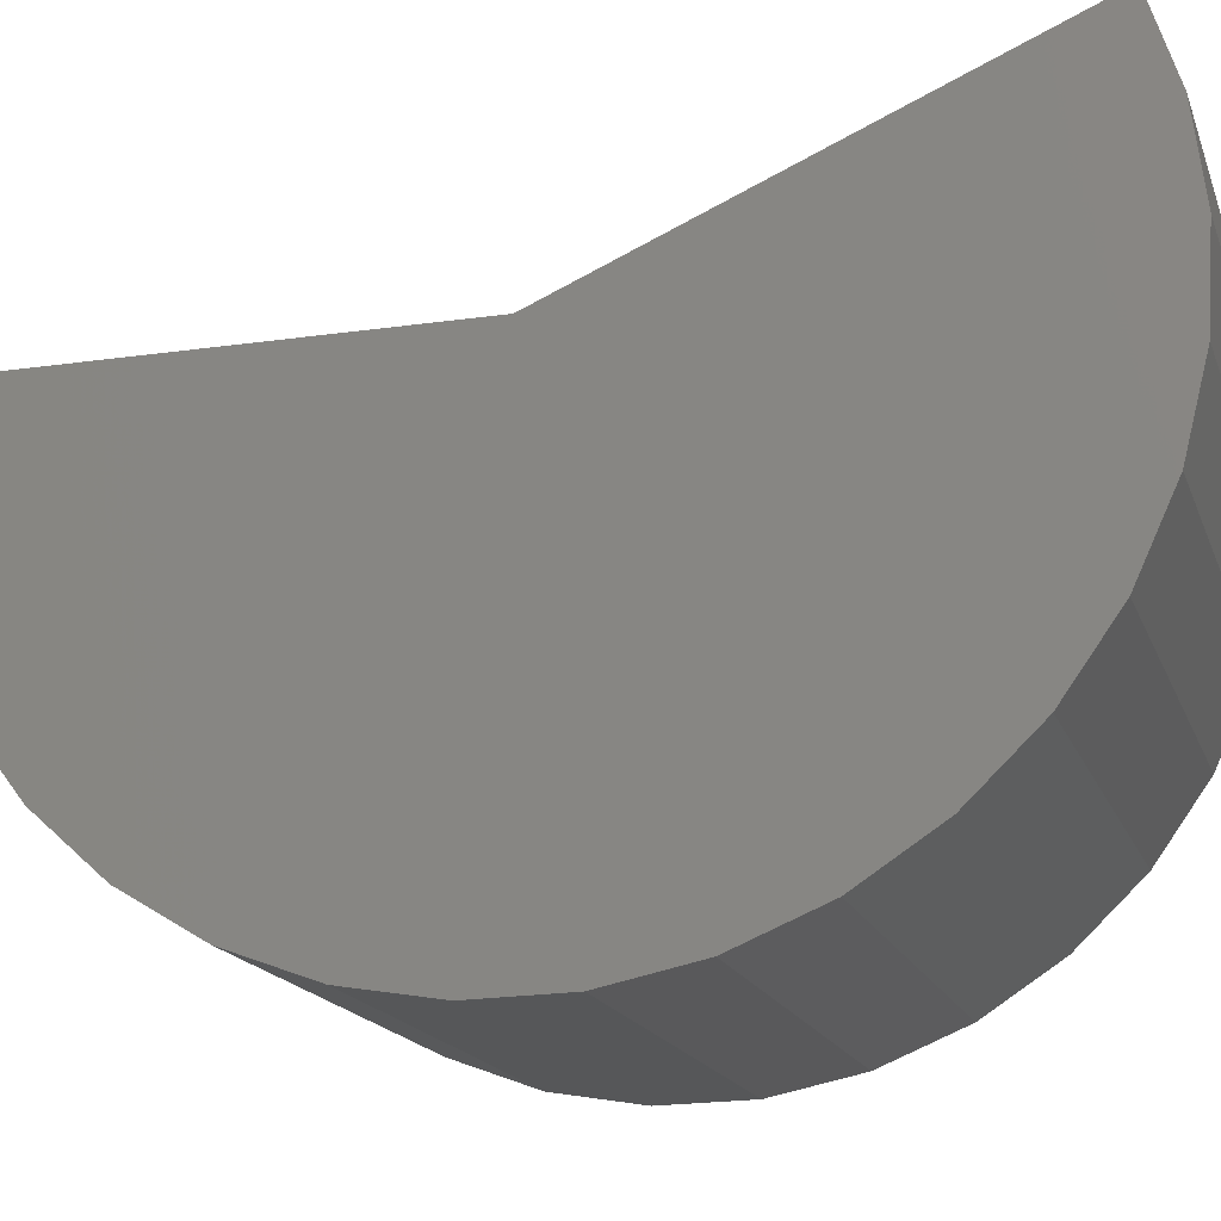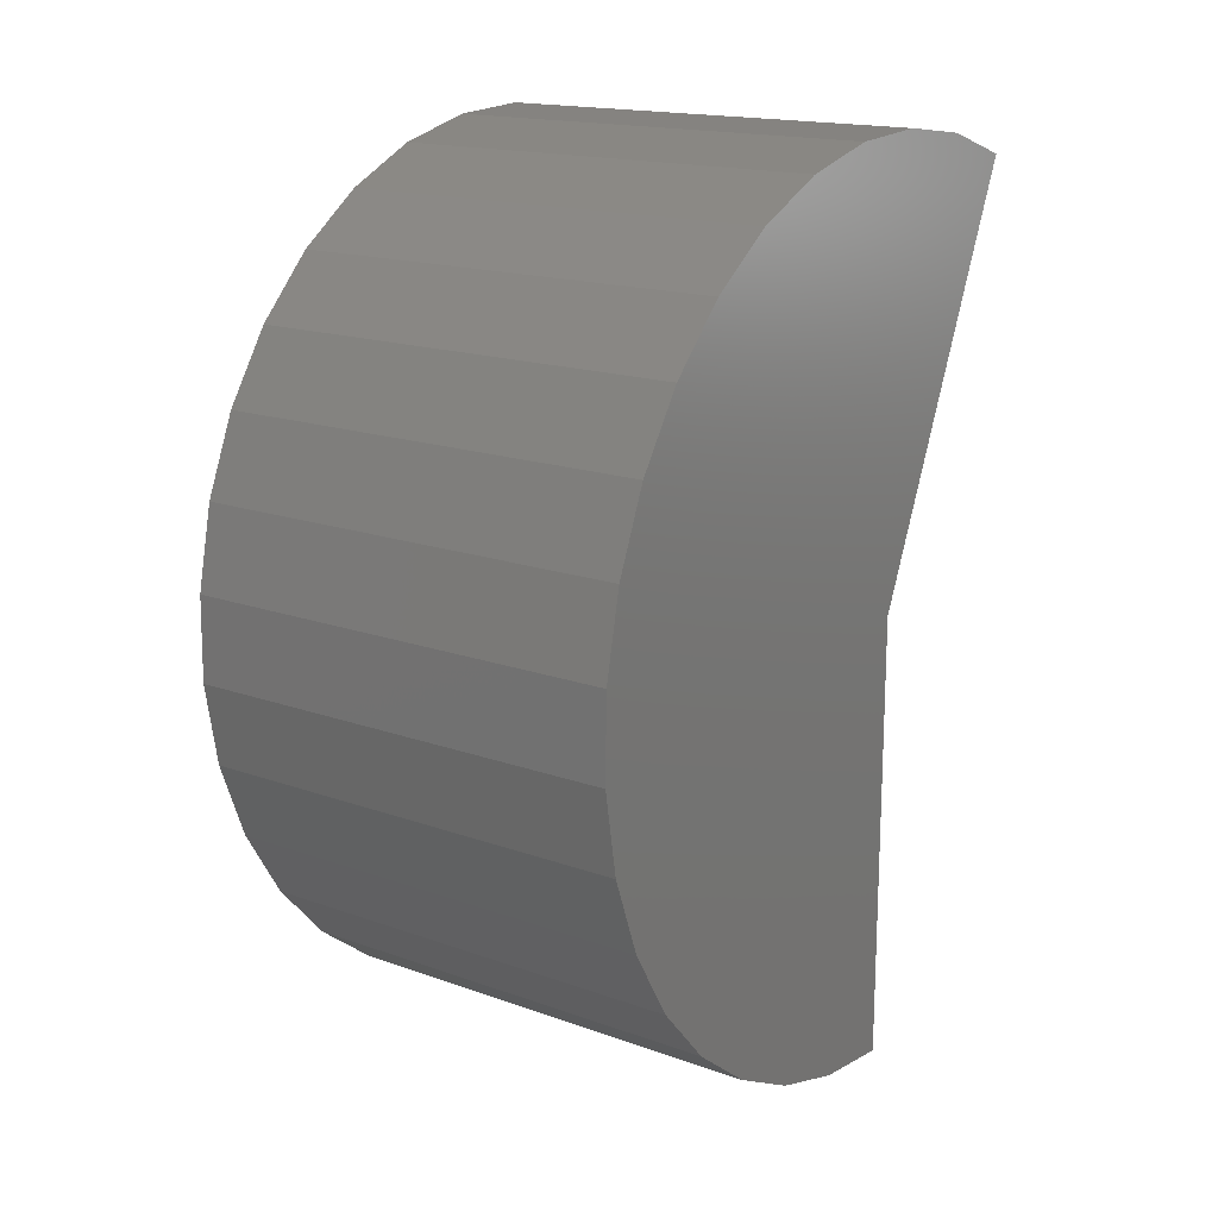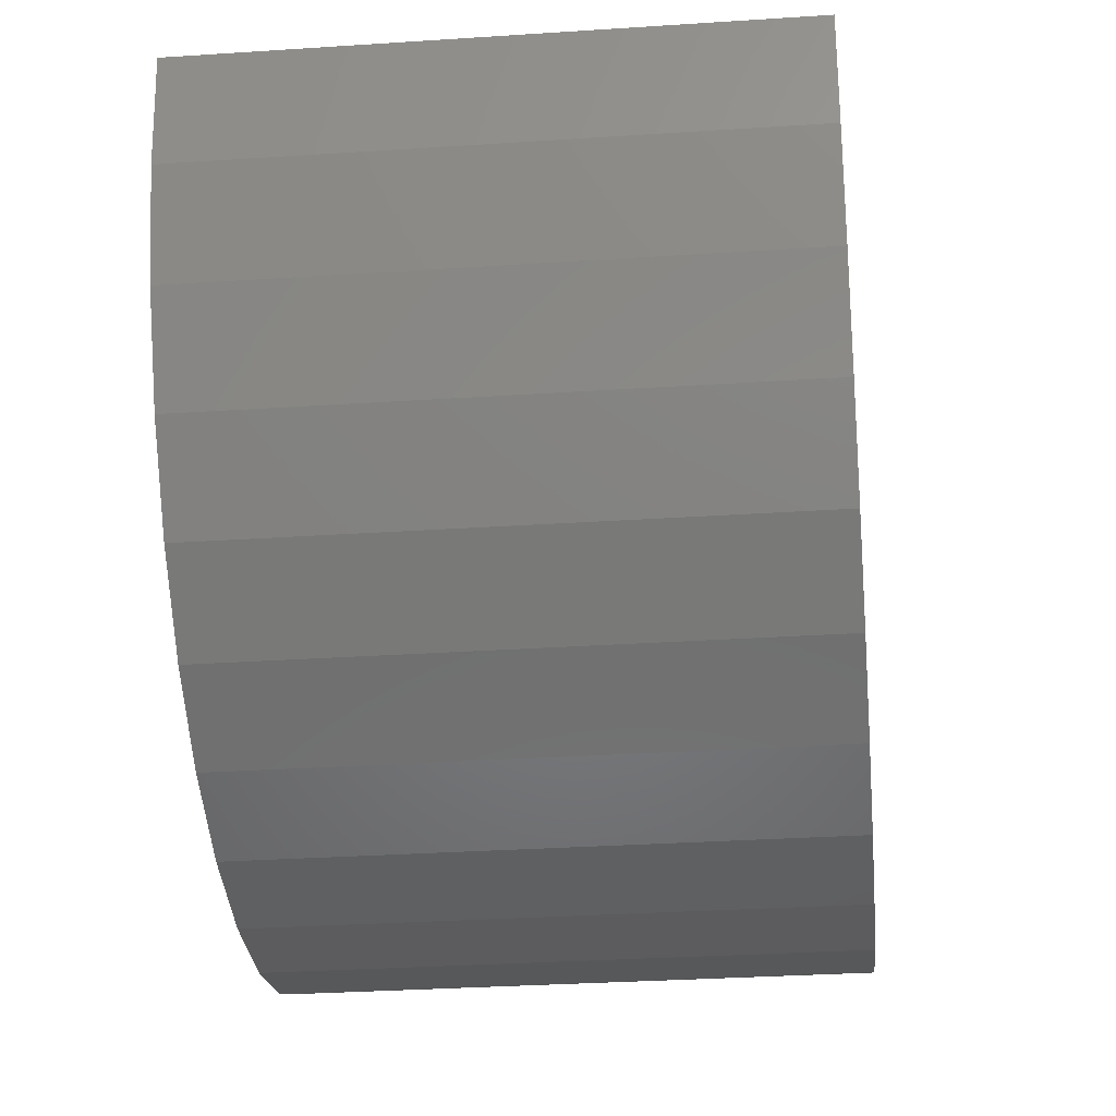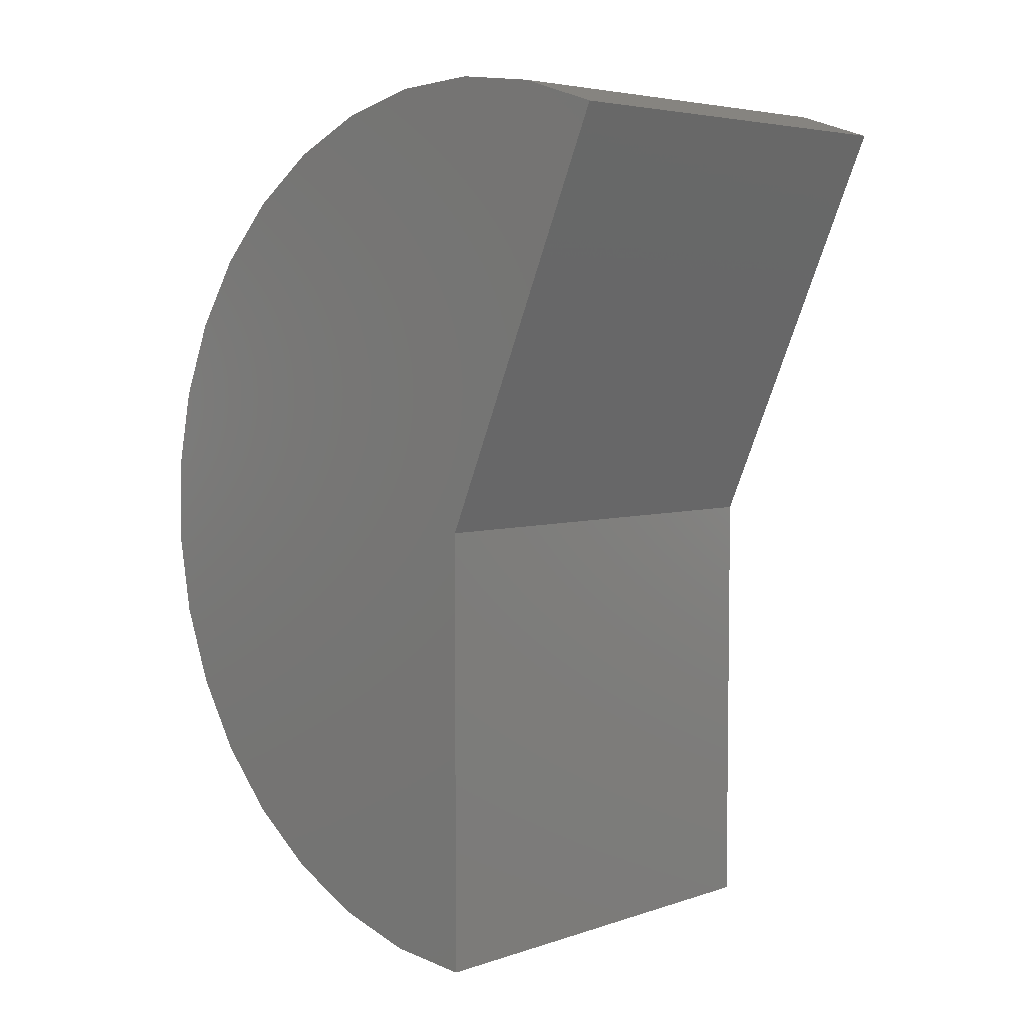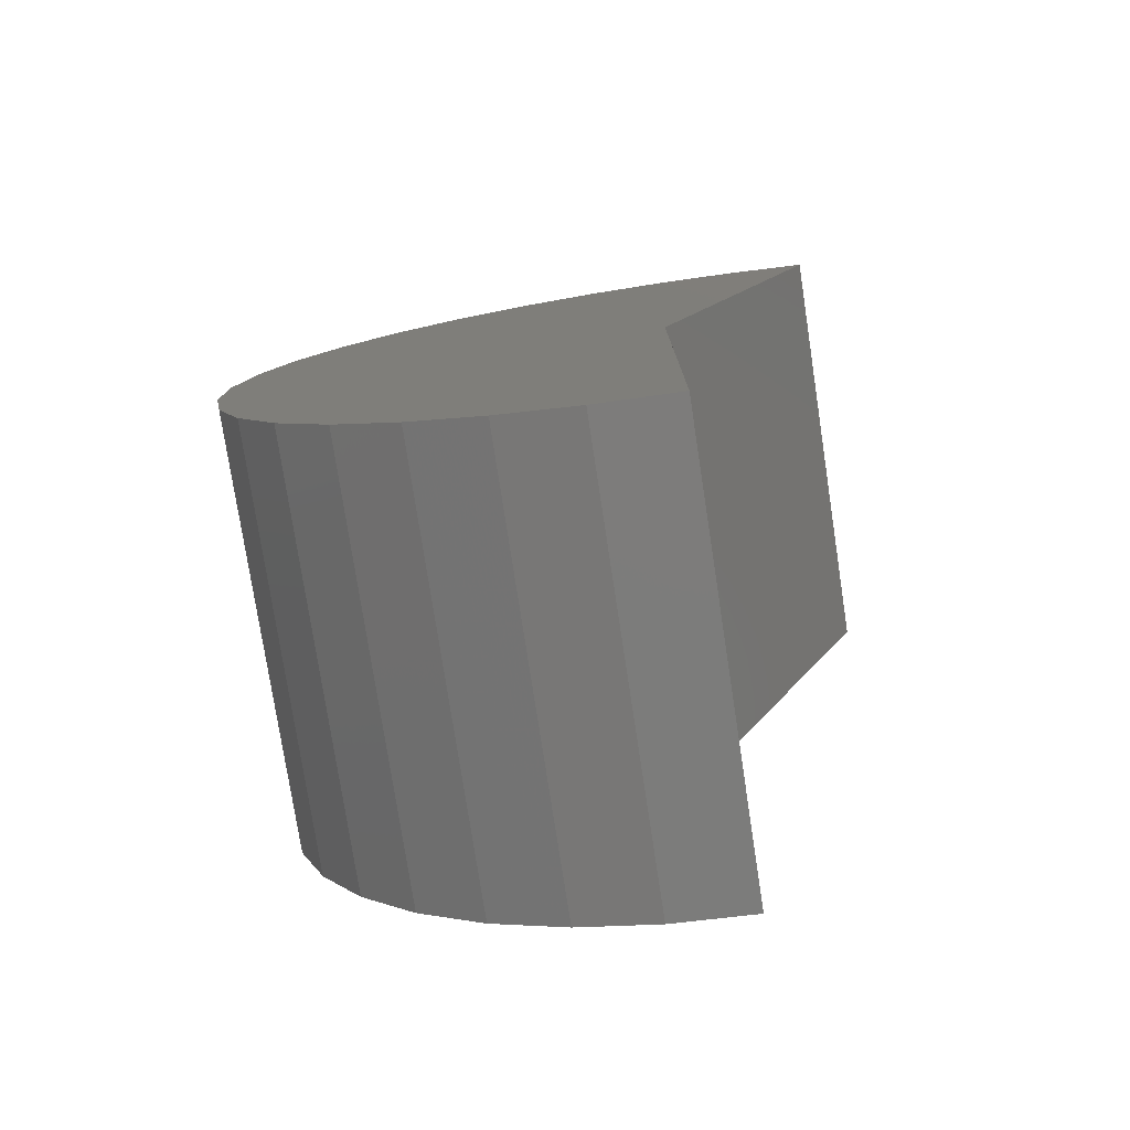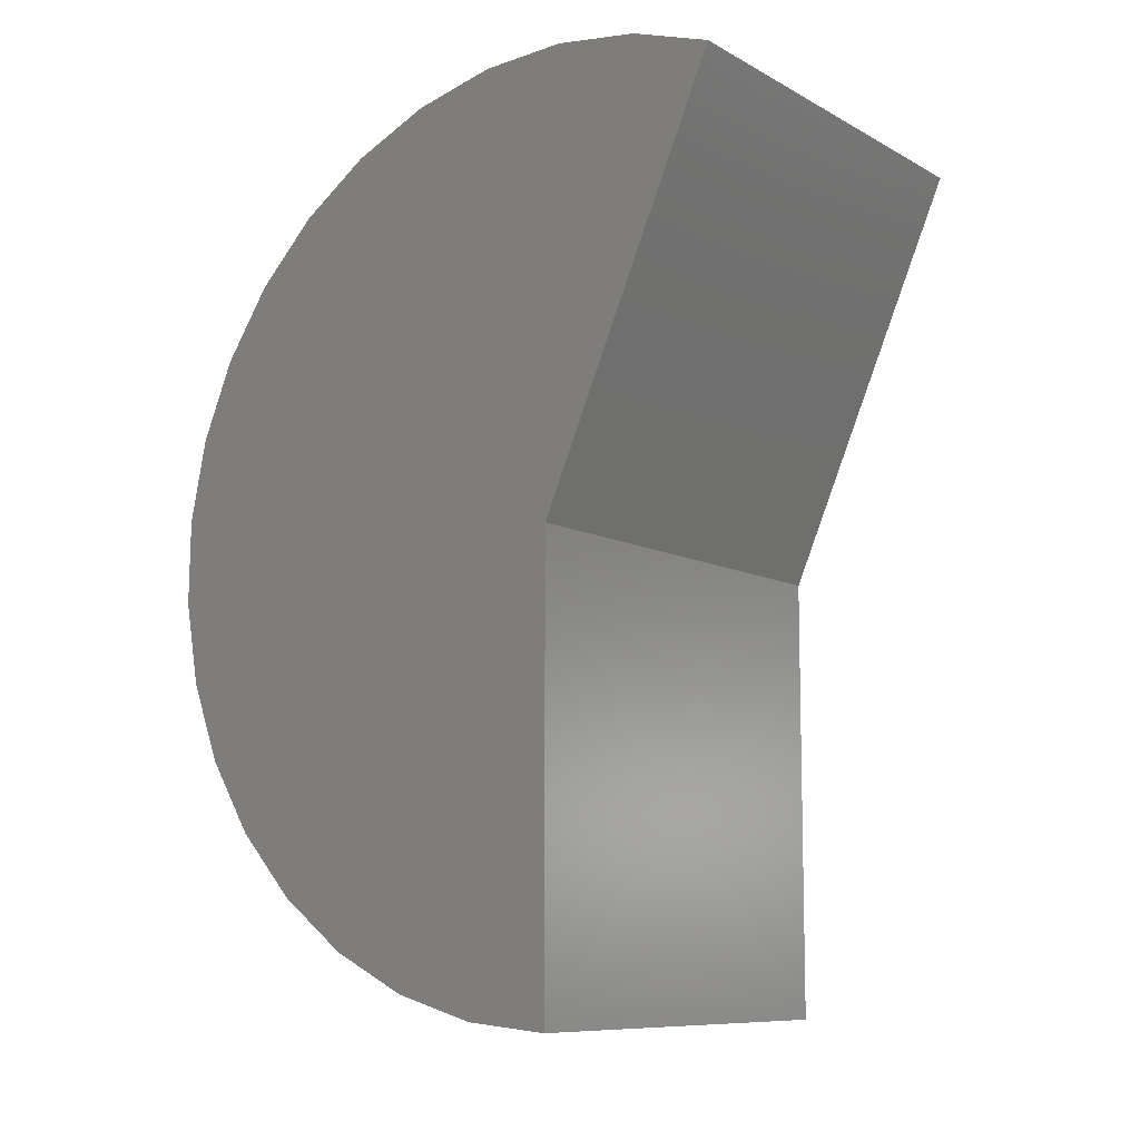
<metadata>
{"format":"stl","ext":"stl","renderer":"f3d","projection":"perspective","resolution":1024,"background":"white","views":[{"elev":-17.1,"azim":-73.7,"up":"+Y"},{"elev":16.7,"azim":36.1,"up":"+Z"},{"elev":-30.6,"azim":-174.5,"up":"+Y"},{"elev":4.8,"azim":133.6,"up":"+Z"},{"elev":-77.5,"azim":98.7,"up":"+Z"},{"elev":-9.4,"azim":125.9,"up":"+Z"}]}
</metadata>
<code>
# stl→obj: 42 verts, 80 faces
v -0.03503 0.02771 0.09939
v 0.03503 0.02771 0.09939
v -0.03503 5.855e-18 0.03503
v 0.03503 1.023e-17 0.03503
v -0.03503 1.479e-18 -0.03503
v 0.03503 5.855e-18 -0.03503
v -0.03503 -0.01073 0.1043
v -0.03503 0.002317 0.1051
v -0.03503 0.01528 0.1034
v -0.03503 -0.03525 0.09559
v -0.03503 -0.02339 0.1011
v -0.03503 -0.01301 -0.03381
v -0.03503 -0.02556 -0.0302
v -0.03503 -0.03723 -0.02432
v -0.03503 -0.0476 -0.01638
v -0.03503 -0.05632 -0.006645
v -0.03503 -0.06308 0.004536
v -0.03503 -0.06765 0.01678
v -0.03503 -0.06986 0.02965
v -0.03503 -0.06964 0.04272
v -0.03503 -0.06701 0.05551
v -0.03503 -0.06204 0.0676
v -0.03503 -0.05491 0.07855
v -0.03503 -0.04588 0.08799
v 0.03503 0.01528 0.1034
v 0.03503 0.002317 0.1051
v 0.03503 -0.01073 0.1043
v 0.03503 -0.02339 0.1011
v 0.03503 -0.03525 0.09559
v 0.03503 -0.04588 0.08799
v 0.03503 -0.05491 0.07855
v 0.03503 -0.06204 0.0676
v 0.03503 -0.06701 0.05551
v 0.03503 -0.06964 0.04272
v 0.03503 -0.06986 0.02965
v 0.03503 -0.06765 0.01678
v 0.03503 -0.06308 0.004536
v 0.03503 -0.05632 -0.006645
v 0.03503 -0.0476 -0.01638
v 0.03503 -0.03723 -0.02432
v 0.03503 -0.02556 -0.0302
v 0.03503 -0.01301 -0.03381
f 1 2 3
f 3 2 4
f 5 3 6
f 6 3 4
f 7 8 9
f 1 10 11
f 1 11 7
f 1 7 9
f 3 5 12
f 3 12 13
f 3 13 14
f 3 14 15
f 3 15 16
f 3 16 17
f 3 17 18
f 3 18 19
f 3 19 20
f 3 20 21
f 3 21 22
f 3 22 23
f 3 23 24
f 3 24 10
f 3 10 1
f 25 26 27
f 2 25 27
f 2 27 28
f 2 28 29
f 4 2 29
f 4 29 30
f 4 30 31
f 4 31 32
f 4 32 33
f 4 33 34
f 4 34 35
f 4 35 36
f 4 36 37
f 4 37 38
f 4 38 39
f 4 39 40
f 4 40 41
f 4 41 42
f 4 42 6
f 2 1 25
f 25 1 9
f 25 9 26
f 26 9 8
f 26 8 27
f 27 8 7
f 27 7 28
f 28 7 11
f 28 11 29
f 29 11 10
f 29 10 30
f 30 10 24
f 30 24 31
f 31 24 23
f 31 23 32
f 32 23 22
f 32 22 33
f 33 22 21
f 33 21 34
f 34 21 20
f 34 20 35
f 35 20 19
f 35 19 36
f 36 19 18
f 36 18 37
f 37 18 17
f 37 17 38
f 38 17 16
f 38 16 39
f 39 16 15
f 39 15 40
f 40 15 14
f 40 14 41
f 41 14 13
f 41 13 42
f 42 13 12
f 42 12 6
f 6 12 5

</code>
